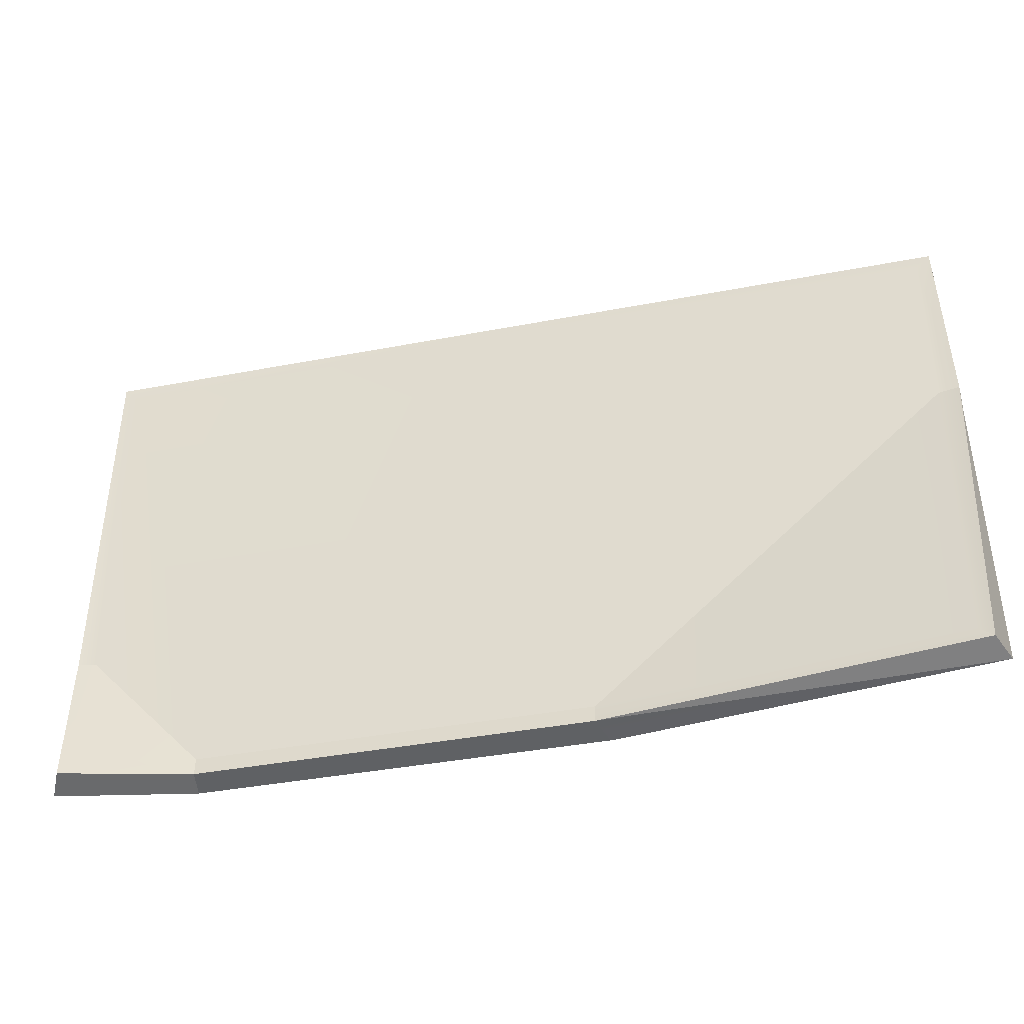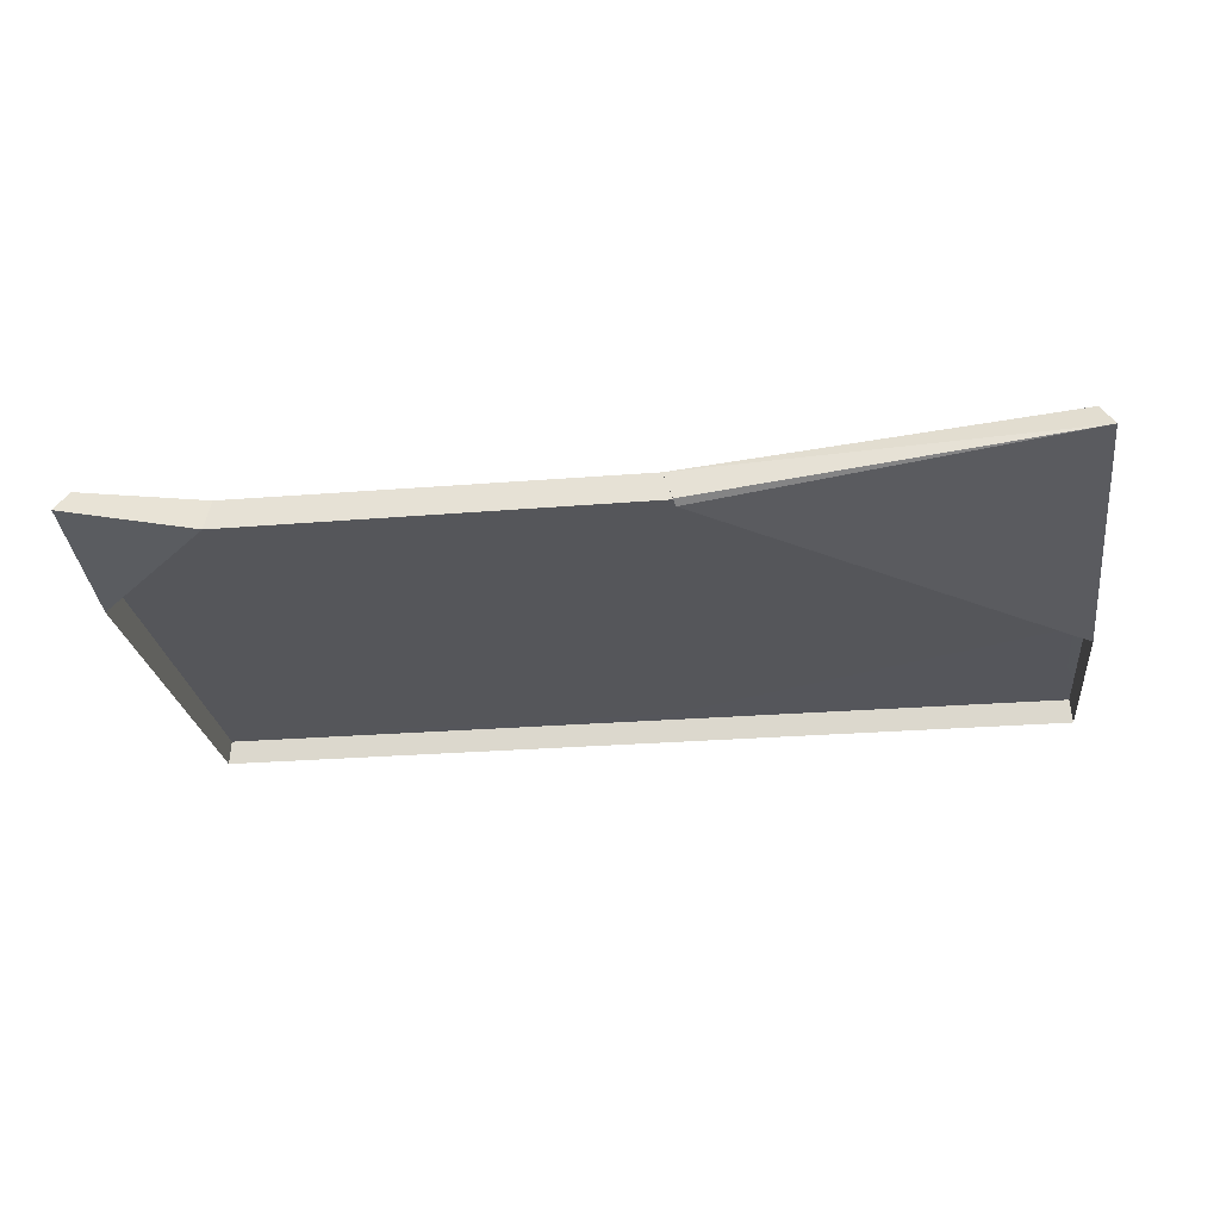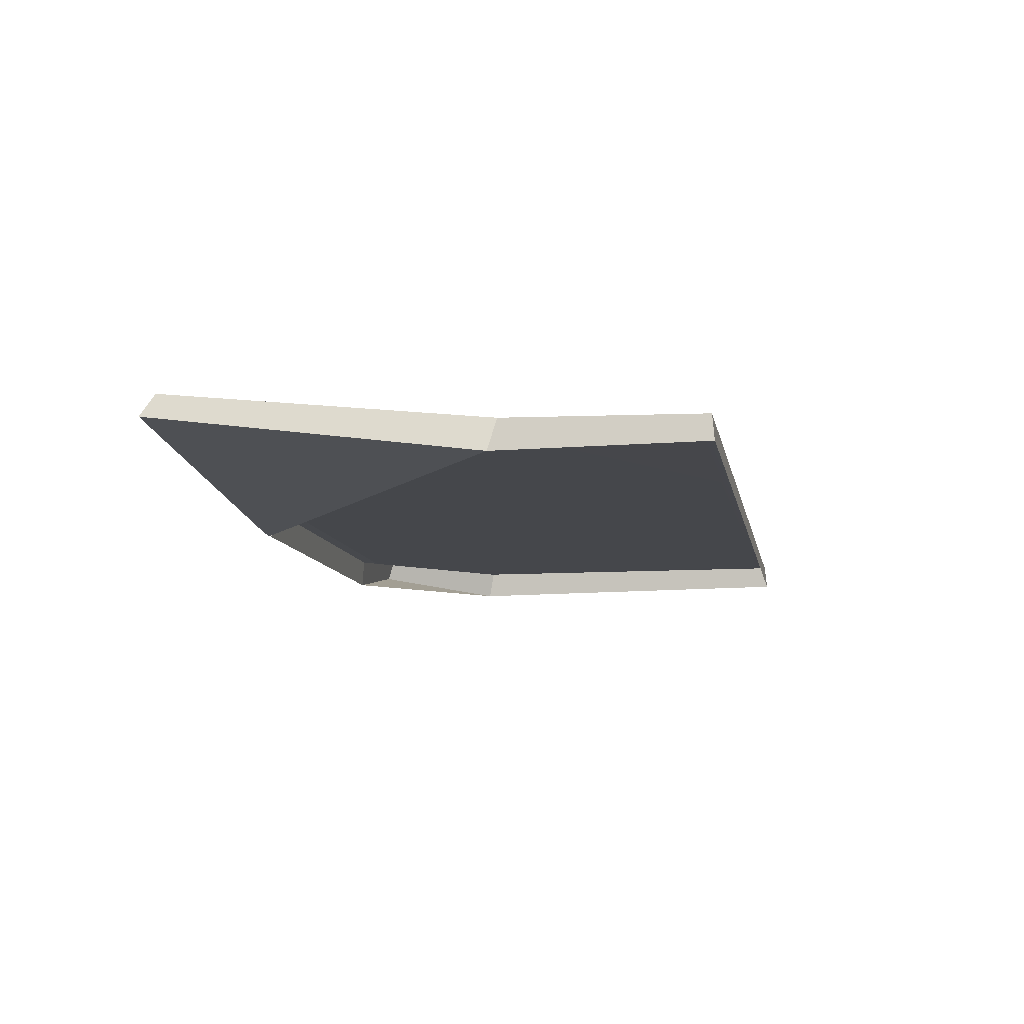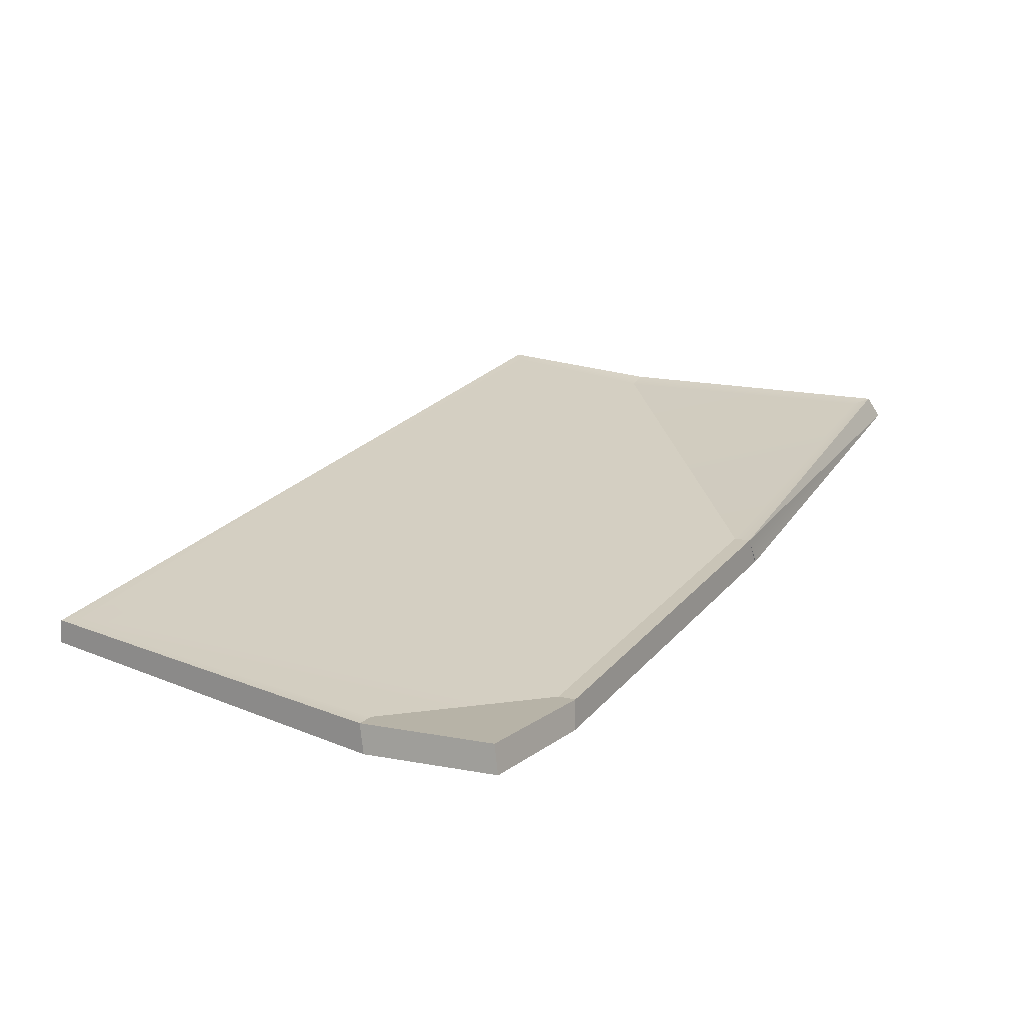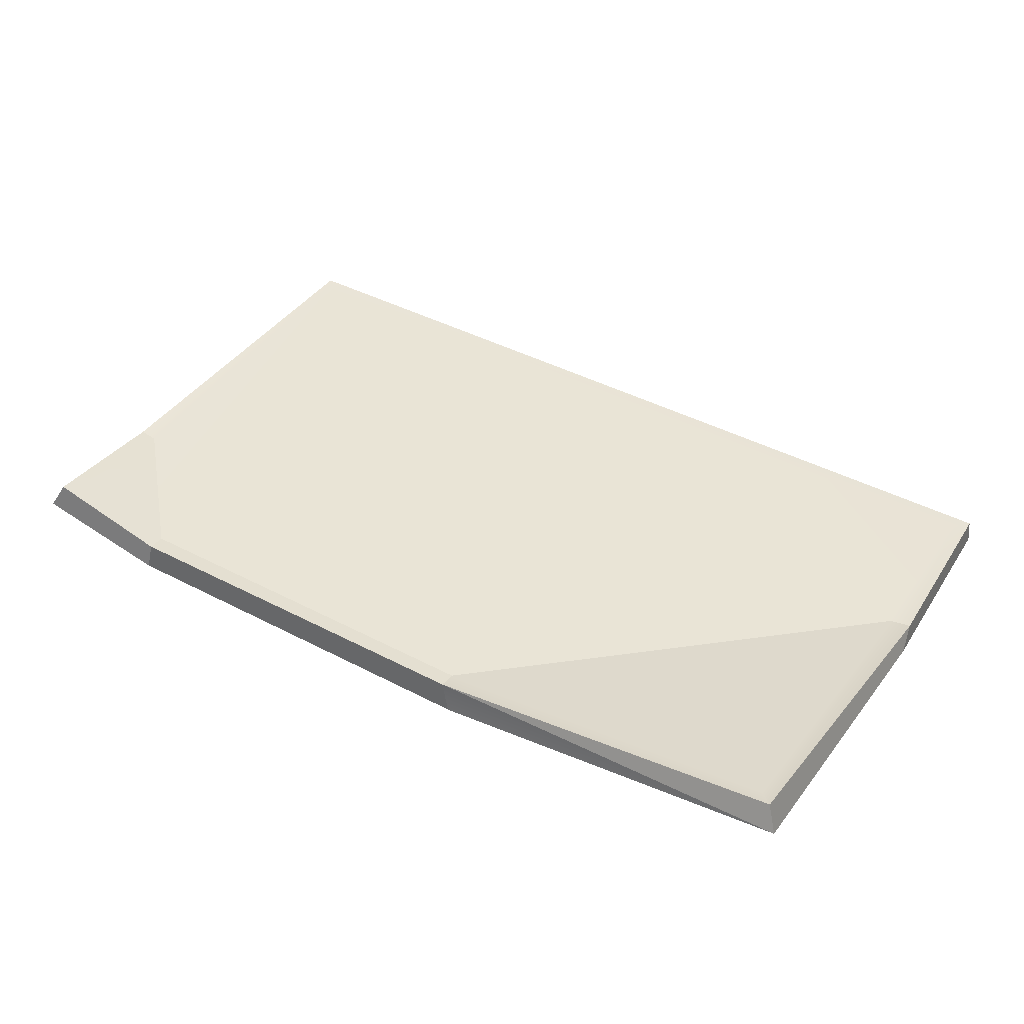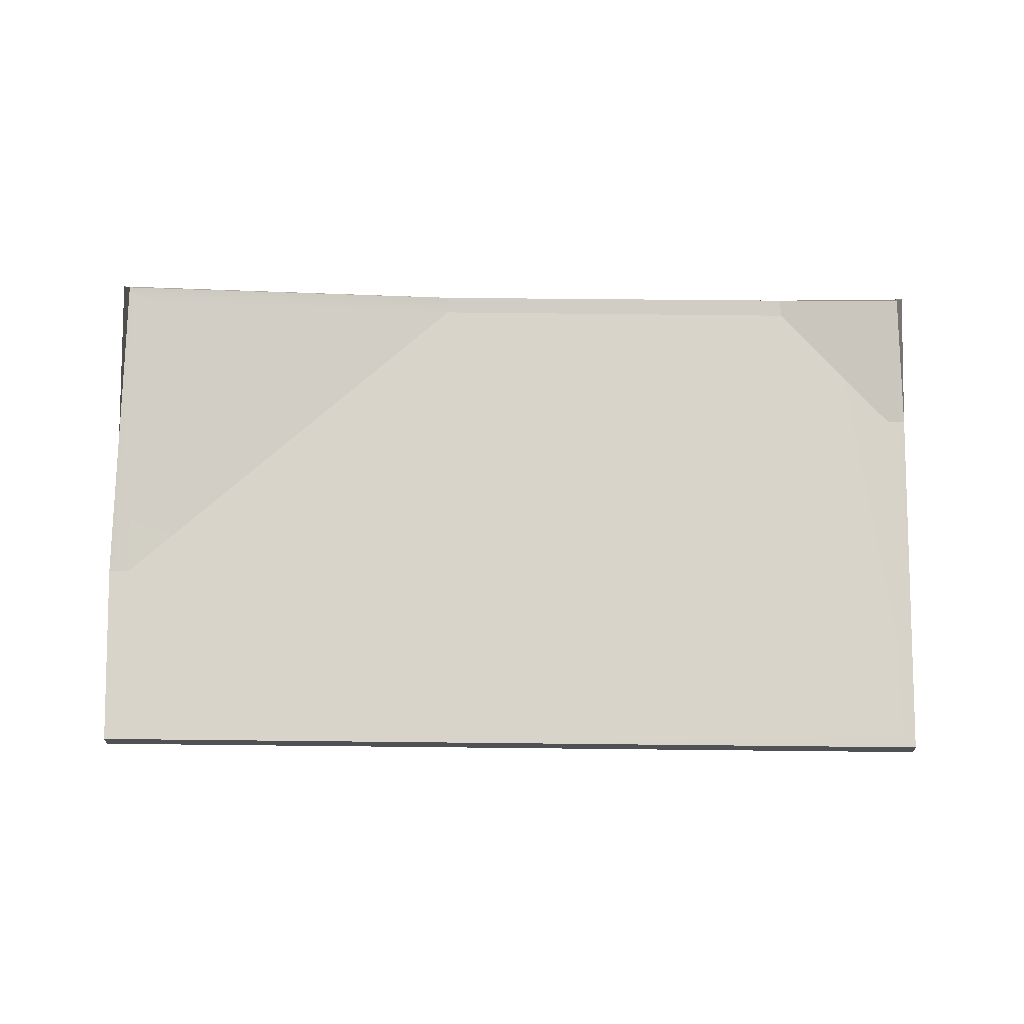
<metadata>
{"format":"obj","ext":"obj","renderer":"f3d","projection":"perspective","resolution":1024,"background":"white","views":[{"elev":-38.9,"azim":13.6,"up":"+Y"},{"elev":-26.1,"azim":7.3,"up":"+Z"},{"elev":-10.6,"azim":100.8,"up":"+Z"},{"elev":25.6,"azim":-58.6,"up":"+Z"},{"elev":42.5,"azim":32.0,"up":"+Z"},{"elev":75.5,"azim":-179.4,"up":"+Z"}]}
</metadata>
<code>
g SM_Prop_Poster_02
v -0.4521 -0.4436 0.04647
v -0.455 -0.3102 0.0262
v -0.3283 -0.4464 0.0262
v -0.4773 -0.3158 -0.002435
v -0.4778 -0.4689 0.02727
v -0.3336 -0.4686 -0.002511
v 0.09338 -0.463 -0.005845
v 0.4783 -0.4685 0.04626
v 0.4779 -0.1249 -0.001918
v 0.09153 -0.4691 -0.001993
v 0.09147 -0.4698 -0.001349
v 0.09309 -0.4454 -0.01049
v 0.455 -0.1157 0.0262
v 0.4513 -0.4431 0.06588
v 0.08209 -0.4464 0.0262
v 0.4783 -0.4685 0.04626
v 0.09338 -0.463 -0.005845
v 0.09147 -0.4698 -0.001349
v 0.09147 -0.4698 -0.001349
v 0.08168 -0.4646 0.0287
v 0.4783 -0.4685 0.04626
v -0.3276 -0.4652 0.02861
v 0.09153 -0.4691 -0.001993
v -0.3336 -0.4686 -0.002511
v 0.08168 -0.4646 0.0287
v 0.4654 -0.4572 0.0717
v 0.4783 -0.4685 0.04626
v 0.08168 -0.4646 0.0287
v 0.09147 -0.4698 -0.001349
v 0.09153 -0.4691 -0.001993
v -0.4701 0.08344 0.0262
v -0.4725 0.08577 6.104e-07
v 0.4725 0.08577 0
v 0.4701 0.08344 0.0262
v -0.4778 -0.4689 0.02727
v -0.4663 -0.4578 0.05137
v -0.3276 -0.4652 0.02861
v -0.3336 -0.4686 -0.002511
v 0.4654 -0.4572 0.0717
v 0.4766 -0.1151 0.02951
v 0.4779 -0.1249 -0.001918
v 0.4783 -0.4685 0.04626
v -0.4778 -0.4689 0.02727
v -0.4773 -0.3158 -0.002435
v -0.4735 -0.3097 0.02869
v -0.4663 -0.4578 0.05137
v -0.455 0.06834 0.0262
v 0.455 0.06834 0.0262
v 0.455 -0.1157 0.0262
v 0.08209 -0.4464 0.0262
v -0.3283 -0.4464 0.0262
v -0.455 -0.3102 0.0262
v -0.4773 -0.3158 -0.002435
v -0.4725 0.08577 6.104e-07
v -0.4701 0.08344 0.0262
v -0.4735 -0.3097 0.02869
v 0.4701 0.08344 0.0262
v 0.4725 0.08577 0
v 0.4779 -0.1249 -0.001918
v 0.4766 -0.1151 0.02951
v -0.3283 -0.4464 0.0262
v -0.3276 -0.4652 0.02861
v -0.4663 -0.4578 0.05137
v -0.4521 -0.4436 0.04647
v -0.4735 -0.3097 0.02869
v -0.455 -0.3102 0.0262
v 0.455 -0.1157 0.0262
v 0.4766 -0.1151 0.02951
v 0.4654 -0.4572 0.0717
v 0.4513 -0.4431 0.06588
v 0.08209 -0.4464 0.0262
v 0.08168 -0.4646 0.0287
v -0.3276 -0.4652 0.02861
v -0.3283 -0.4464 0.0262
v -0.455 -0.3102 0.0262
v -0.4735 -0.3097 0.02869
v -0.4701 0.08344 0.0262
v -0.455 0.06834 0.0262
v 0.4701 0.08344 0.0262
v 0.455 0.06834 0.0262
v 0.4766 -0.1151 0.02951
v 0.455 -0.1157 0.0262
v 0.4513 -0.4431 0.06588
v 0.4654 -0.4572 0.0717
v 0.08168 -0.4646 0.0287
v 0.08209 -0.4464 0.0262
g SM_Prop_Poster_02_0
f 3 2 1
f 6 5 4
f 9 8 7
f 12 11 10
f 15 14 13
f 18 17 16
f 21 20 19
f 23 20 22
f 24 23 22
f 27 26 25
f 30 29 28
f 33 32 31
f 34 33 31
f 37 36 35
f 38 37 35
f 41 40 39
f 42 41 39
f 45 44 43
f 46 45 43
f 49 48 47
f 47 50 49
f 47 51 50
f 47 52 51
f 55 54 53
f 56 55 53
f 59 58 57
f 60 59 57
f 63 62 61
f 64 63 61
f 65 63 64
f 66 65 64
f 69 68 67
f 70 69 67
f 73 72 71
f 74 73 71
f 77 76 75
f 78 77 75
f 79 77 78
f 80 79 78
f 81 79 80
f 82 81 80
f 85 84 83
f 86 85 83

</code>
